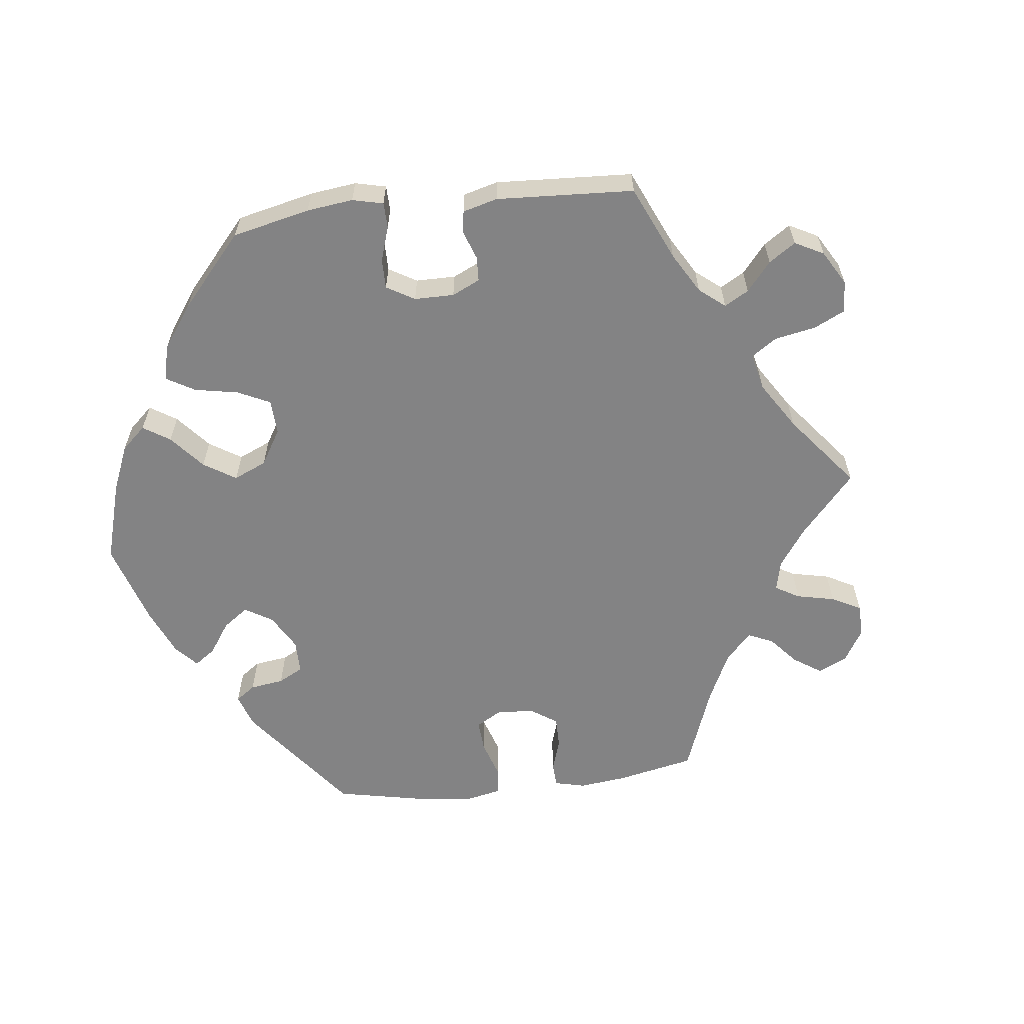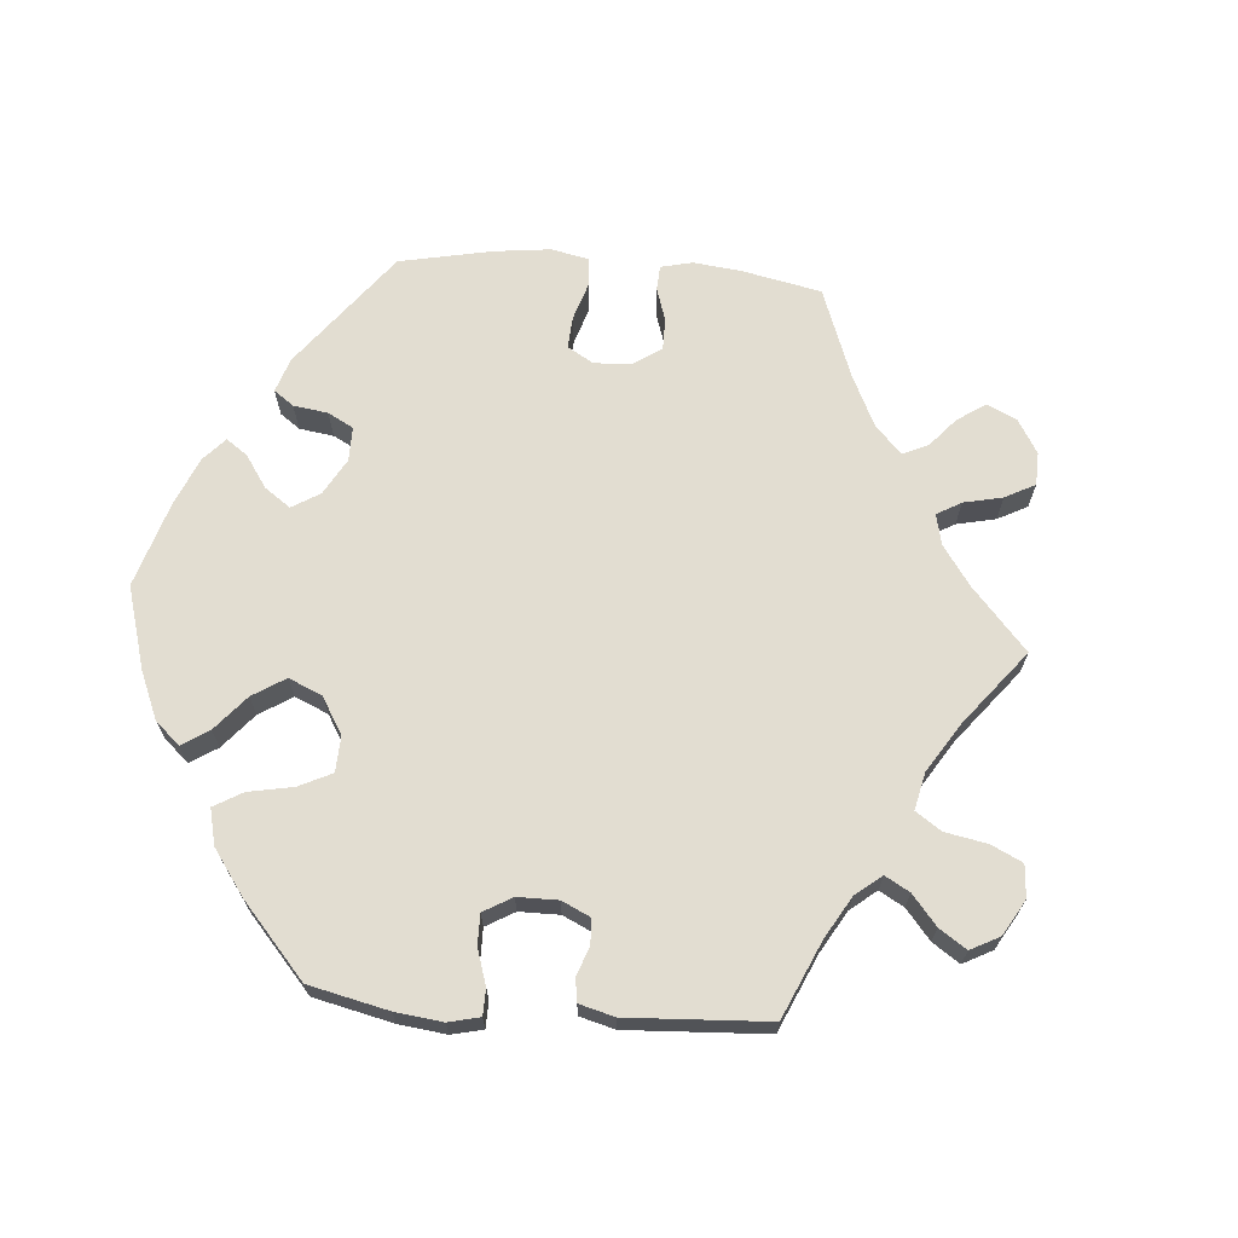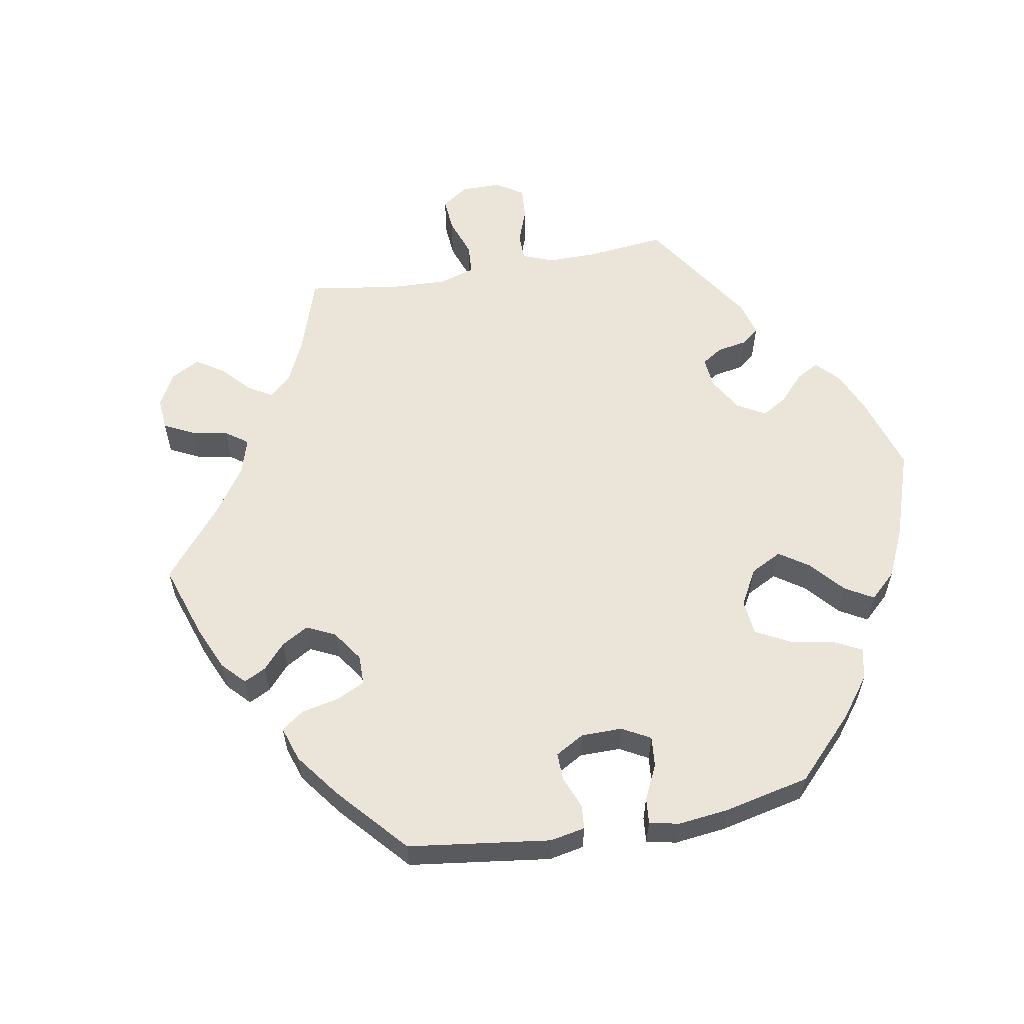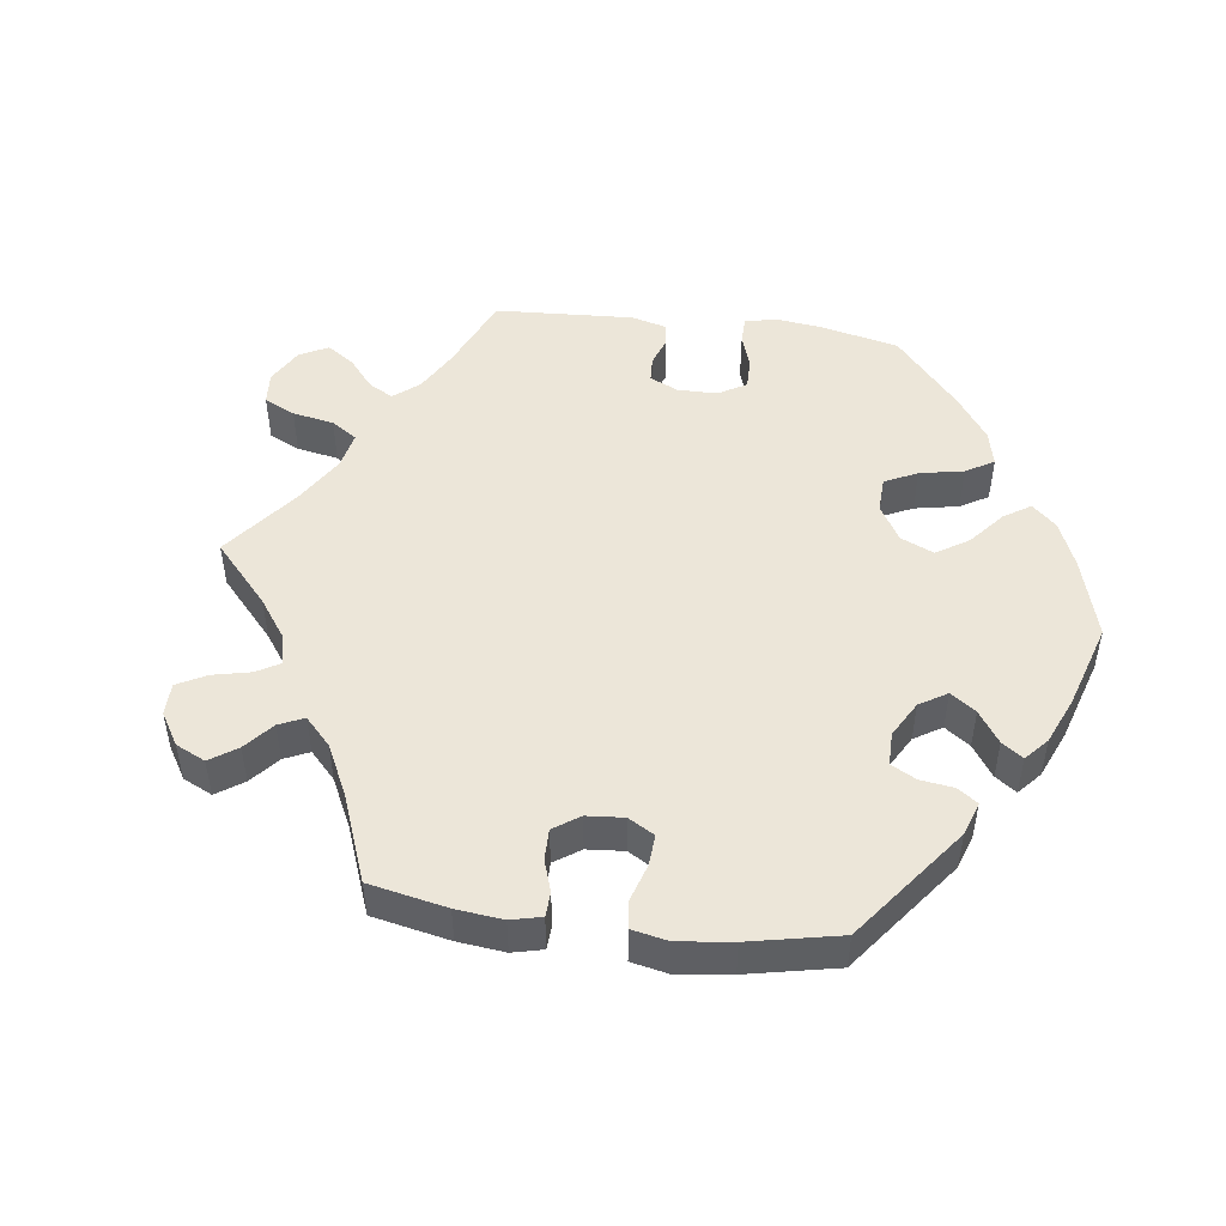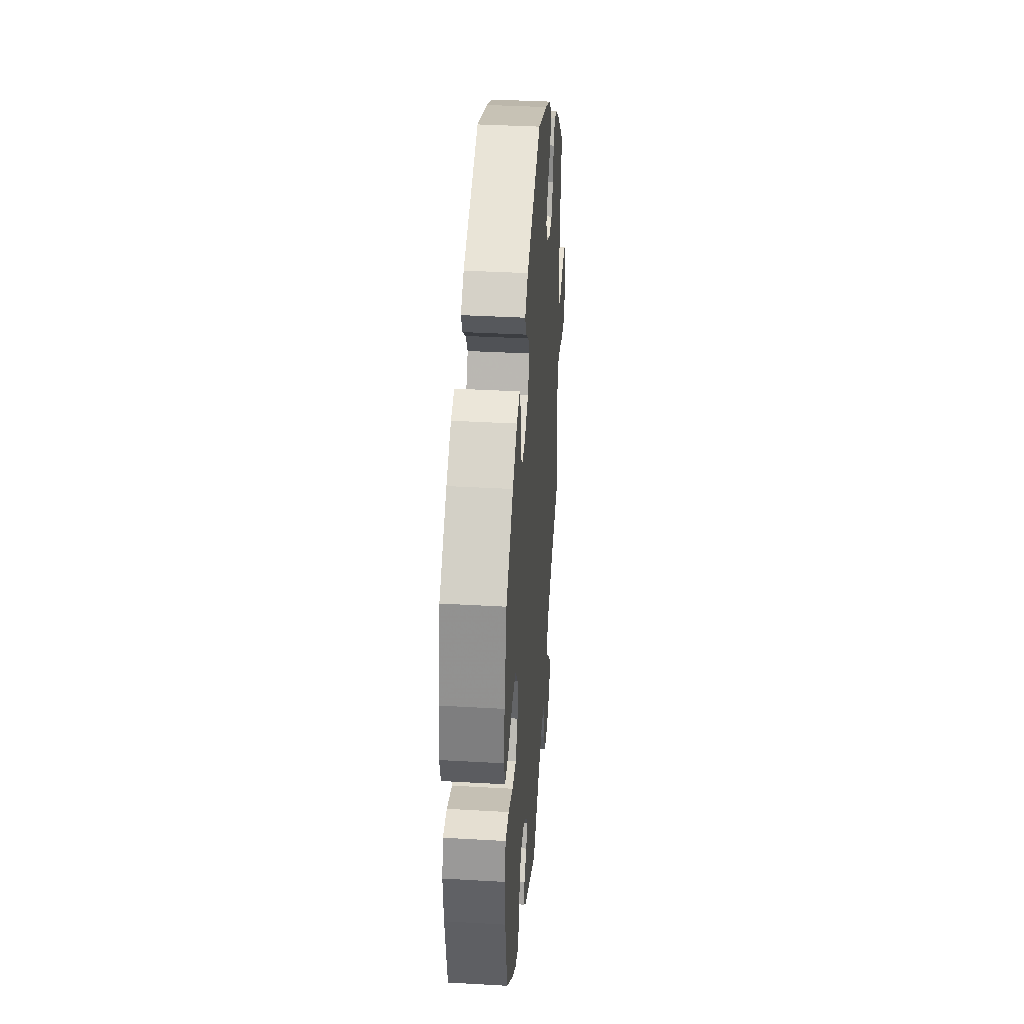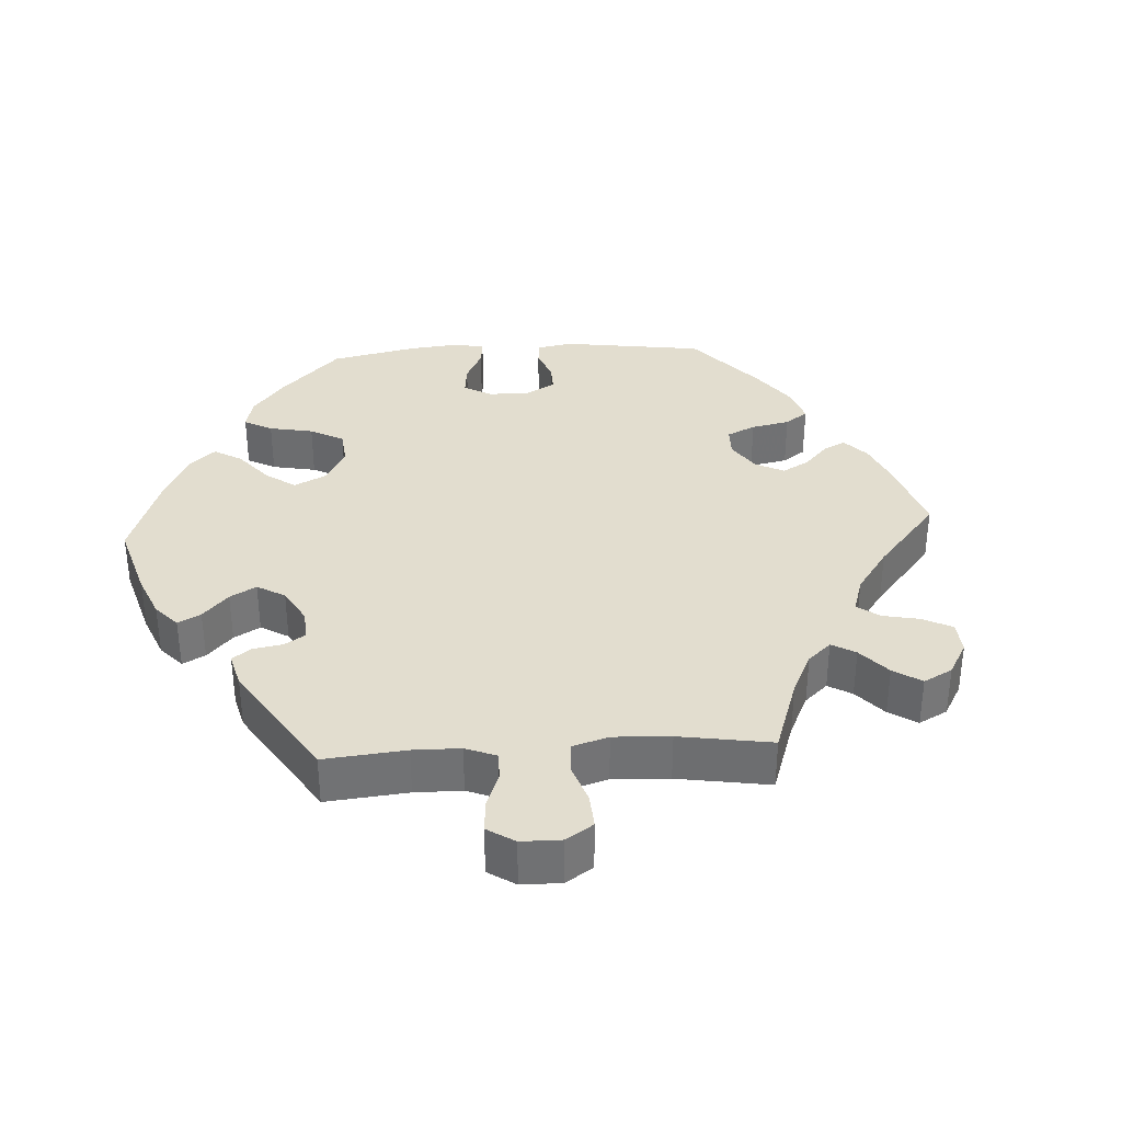
<metadata>
{"format":"obj","ext":"obj","renderer":"f3d","projection":"perspective","resolution":1024,"background":"white","views":[{"elev":-61.1,"azim":156.7,"up":"+Y"},{"elev":68.4,"azim":154.6,"up":"+Y"},{"elev":58.7,"azim":19.7,"up":"+Y"},{"elev":49.4,"azim":-22.7,"up":"+Y"},{"elev":37.3,"azim":94.2,"up":"+Z"},{"elev":35.0,"azim":-153.3,"up":"+Y"}]}
</metadata>
<code>
v -0.094 0.07 -0.51
v -0.152 0.07 -0.477
v -0.198 0.07 -0.47
v -0.218 0.07 -0.504
v -0.227 0.07 -0.557
v -0.247 0.07 -0.598
v -0.293 0.07 -0.6
v -0.342 0.07 -0.572
v -0.362 0.07 -0.531
v -0.335 0.07 -0.491
v -0.29 0.07 -0.452
v -0.271 0.07 -0.413
v -0.307 0.07 -0.374
v -0.378 0.07 -0.337
v -0.501 0.07 -0.289
v -0.478 0.07 -0.177
v -0.472 0.07 -0.11
v -0.485 0.07 -0.068
v -0.524 0.07 -0.068
v -0.577 0.07 -0.085
v -0.624 0.07 -0.087
v -0.648 0.07 -0.048
v -0.647 0.07 0.006
v -0.621 0.07 0.044
v -0.574 0.07 0.041
v -0.524 0.07 0.024
v -0.485 0.07 0.028
v -0.473 0.07 0.08
v -0.479 0.07 0.158
v -0.501 0.07 0.289
v -0.417 0.07 0.364
v -0.363 0.07 0.404
v -0.32 0.07 0.417
v -0.301 0.07 0.388
v -0.291 0.07 0.341
v -0.269 0.07 0.303
v -0.224 0.07 0.3
v -0.176 0.07 0.323
v -0.155 0.07 0.36
v -0.18 0.07 0.397
v -0.221 0.07 0.434
v -0.237 0.07 0.47
v -0.198 0.07 0.505
v -0.126 0.07 0.536
v -0.001 0.07 0.578
v 0.187 0.07 0.501
v 0.225 0.07 0.468
v 0.211 0.07 0.437
v 0.173 0.07 0.407
v 0.152 0.07 0.373
v 0.176 0.07 0.332
v 0.226 0.07 0.303
v 0.272 0.07 0.302
v 0.29 0.07 0.342
v 0.294 0.07 0.396
v 0.309 0.07 0.429
v 0.35 0.07 0.416
v 0.408 0.07 0.373
v 0.5 0.07 0.289
v 0.529 0.07 0.173
v 0.538 0.07 0.103
v 0.524 0.07 0.059
v 0.479 0.07 0.061
v 0.419 0.07 0.082
v 0.365 0.07 0.084
v 0.335 0.07 0.043
v 0.334 0.07 -0.016
v 0.361 0.07 -0.058
v 0.412 0.07 -0.054
v 0.472 0.07 -0.033
v 0.518 0.07 -0.033
v 0.533 0.07 -0.082
v 0.526 0.07 -0.158
v 0.5 0.07 -0.289
v 0.417 0.07 -0.366
v 0.364 0.07 -0.406
v 0.321 0.07 -0.419
v 0.302 0.07 -0.388
v 0.291 0.07 -0.337
v 0.27 0.07 -0.3
v 0.224 0.07 -0.3
v 0.175 0.07 -0.328
v 0.15 0.07 -0.364
v 0.166 0.07 -0.395
v 0.199 0.07 -0.423
v 0.211 0.07 -0.453
v 0.175 0.07 -0.489
v 0 0.07 -0.578
v -0.094 0 -0.51
v -0.152 0 -0.477
v -0.198 0 -0.47
v -0.218 0 -0.504
v -0.227 0 -0.557
v -0.247 0 -0.598
v -0.293 0 -0.6
v -0.342 0 -0.572
v -0.362 0 -0.531
v -0.335 0 -0.491
v -0.29 0 -0.452
v -0.271 0 -0.413
v -0.307 0 -0.374
v -0.378 0 -0.337
v -0.501 0 -0.289
v -0.478 0 -0.177
v -0.472 0 -0.11
v -0.485 0 -0.068
v -0.524 0 -0.068
v -0.577 0 -0.085
v -0.624 0 -0.087
v -0.648 0 -0.048
v -0.647 0 0.006
v -0.621 0 0.044
v -0.574 0 0.041
v -0.524 0 0.024
v -0.485 0 0.028
v -0.473 0 0.08
v -0.479 0 0.158
v -0.501 0 0.289
v -0.417 0 0.364
v -0.363 0 0.404
v -0.32 0 0.417
v -0.301 0 0.388
v -0.291 0 0.341
v -0.269 0 0.303
v -0.224 0 0.3
v -0.176 0 0.323
v -0.155 0 0.36
v -0.18 0 0.397
v -0.221 0 0.434
v -0.237 0 0.47
v -0.198 0 0.505
v -0.126 0 0.536
v -0.001 0 0.578
v 0.187 0 0.501
v 0.225 0 0.468
v 0.211 0 0.437
v 0.173 0 0.407
v 0.152 0 0.373
v 0.176 0 0.332
v 0.226 0 0.303
v 0.272 0 0.302
v 0.29 0 0.342
v 0.294 0 0.396
v 0.309 0 0.429
v 0.35 0 0.416
v 0.408 0 0.373
v 0.5 0 0.289
v 0.529 0 0.173
v 0.538 0 0.103
v 0.524 0 0.059
v 0.479 0 0.061
v 0.419 0 0.082
v 0.365 0 0.084
v 0.335 0 0.043
v 0.334 0 -0.016
v 0.361 0 -0.058
v 0.412 0 -0.054
v 0.472 0 -0.033
v 0.518 0 -0.033
v 0.533 0 -0.082
v 0.526 0 -0.158
v 0.5 0 -0.289
v 0.417 0 -0.366
v 0.364 0 -0.406
v 0.321 0 -0.419
v 0.302 0 -0.388
v 0.291 0 -0.337
v 0.27 0 -0.3
v 0.224 0 -0.3
v 0.175 0 -0.328
v 0.15 0 -0.364
v 0.166 0 -0.395
v 0.199 0 -0.423
v 0.211 0 -0.453
v 0.175 0 -0.489
v 0 0 -0.578
f 87 88 1
f 84 85 86 87
f 83 84 87 1
f 82 83 1 2
f 81 82 2 3
f 76 77 78 79
f 76 79 80
f 75 76 80
f 74 75 80
f 73 74 80 81
f 69 70 71 72
f 68 69 72 73
f 61 62 63 64
f 61 64 65
f 60 61 65
f 59 60 65
f 58 59 65 66
f 54 55 56 57
f 53 54 57 58
f 46 47 48 49
f 46 49 50
f 45 46 50
f 44 45 50 51
f 40 41 42 43
f 39 40 43 44
f 32 33 34 35
f 32 35 36
f 29 30 31 32
f 28 29 32 36
f 27 28 36 37
f 23 24 25 26
f 23 26 27
f 22 23 27
f 19 20 21 22
f 18 19 22 27
f 17 18 27 37
f 14 15 16
f 13 14 16 17
f 12 13 17 37
f 8 9 10 11
f 8 11 12
f 7 8 12
f 4 5 6 7
f 3 4 7 12
f 68 73 81 3
f 53 58 66
f 52 53 66 67
f 51 52 67
f 39 44 51 67
f 38 39 67 68
f 37 38 68
f 3 12 37 68
f 89 176 175
f 175 174 173 172
f 89 175 172 171
f 90 89 171 170
f 91 90 170 169
f 167 166 165 164
f 168 167 164
f 168 164 163
f 168 163 162
f 169 168 162 161
f 160 159 158 157
f 161 160 157 156
f 152 151 150 149
f 153 152 149
f 153 149 148
f 153 148 147
f 154 153 147 146
f 145 144 143 142
f 146 145 142 141
f 137 136 135 134
f 138 137 134
f 138 134 133
f 139 138 133 132
f 131 130 129 128
f 132 131 128 127
f 123 122 121 120
f 124 123 120
f 120 119 118 117
f 124 120 117 116
f 125 124 116 115
f 114 113 112 111
f 115 114 111
f 115 111 110
f 110 109 108 107
f 115 110 107 106
f 125 115 106 105
f 104 103 102
f 105 104 102 101
f 125 105 101 100
f 99 98 97 96
f 100 99 96
f 100 96 95
f 95 94 93 92
f 100 95 92 91
f 91 169 161 156
f 154 146 141
f 155 154 141 140
f 155 140 139
f 155 139 132 127
f 156 155 127 126
f 156 126 125
f 156 125 100 91
f 1 89 90 2
f 2 90 91 3
f 3 91 92 4
f 4 92 93 5
f 5 93 94 6
f 6 94 95 7
f 7 95 96 8
f 8 96 97 9
f 9 97 98 10
f 10 98 99 11
f 11 99 100 12
f 12 100 101 13
f 13 101 102 14
f 14 102 103 15
f 15 103 104 16
f 16 104 105 17
f 17 105 106 18
f 18 106 107 19
f 19 107 108 20
f 20 108 109 21
f 21 109 110 22
f 22 110 111 23
f 23 111 112 24
f 24 112 113 25
f 25 113 114 26
f 26 114 115 27
f 27 115 116 28
f 28 116 117 29
f 29 117 118 30
f 30 118 119 31
f 31 119 120 32
f 32 120 121 33
f 33 121 122 34
f 34 122 123 35
f 35 123 124 36
f 36 124 125 37
f 37 125 126 38
f 38 126 127 39
f 39 127 128 40
f 40 128 129 41
f 41 129 130 42
f 42 130 131 43
f 43 131 132 44
f 44 132 133 45
f 45 133 134 46
f 46 134 135 47
f 47 135 136 48
f 48 136 137 49
f 49 137 138 50
f 50 138 139 51
f 51 139 140 52
f 52 140 141 53
f 53 141 142 54
f 54 142 143 55
f 55 143 144 56
f 56 144 145 57
f 57 145 146 58
f 58 146 147 59
f 59 147 148 60
f 60 148 149 61
f 61 149 150 62
f 62 150 151 63
f 63 151 152 64
f 64 152 153 65
f 65 153 154 66
f 66 154 155 67
f 67 155 156 68
f 68 156 157 69
f 69 157 158 70
f 70 158 159 71
f 71 159 160 72
f 72 160 161 73
f 73 161 162 74
f 74 162 163 75
f 75 163 164 76
f 76 164 165 77
f 77 165 166 78
f 78 166 167 79
f 79 167 168 80
f 80 168 169 81
f 81 169 170 82
f 82 170 171 83
f 83 171 172 84
f 84 172 173 85
f 85 173 174 86
f 86 174 175 87
f 87 175 176 88
f 88 176 89 1

</code>
